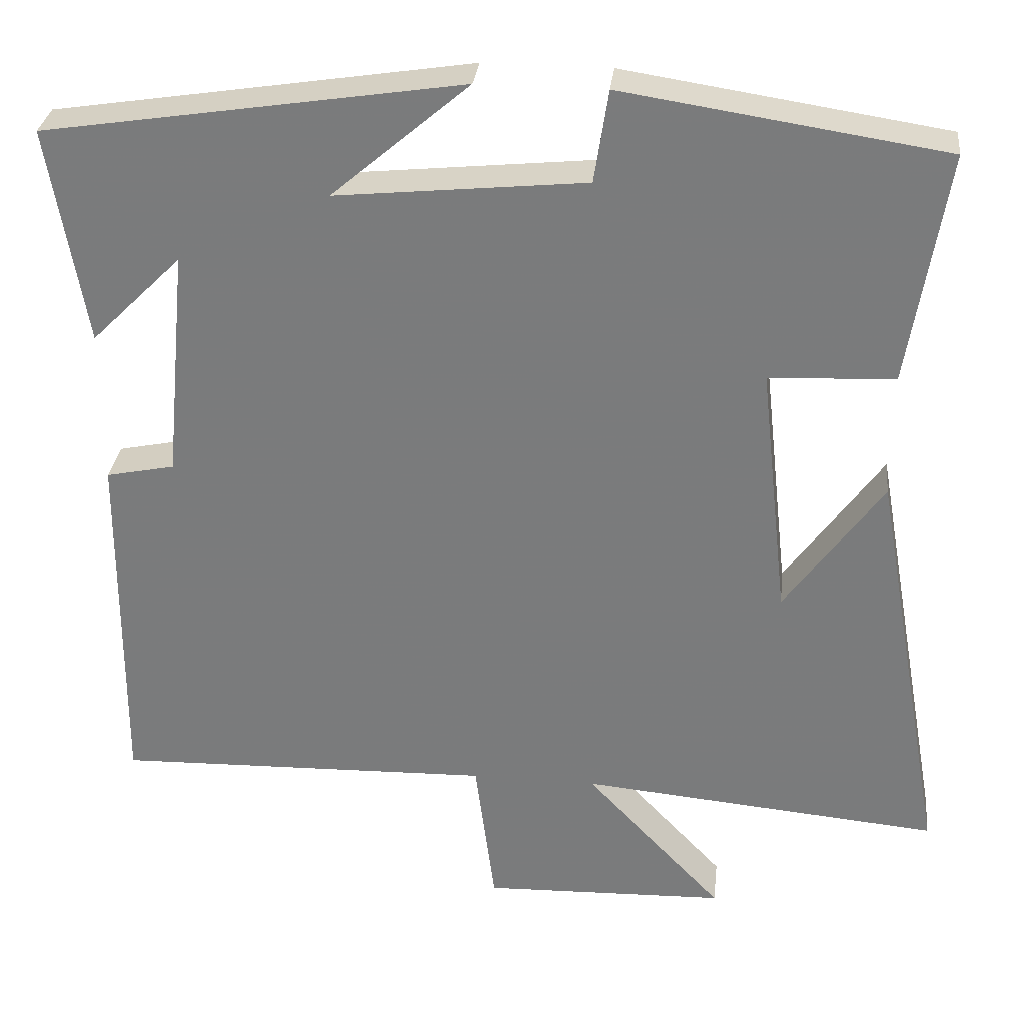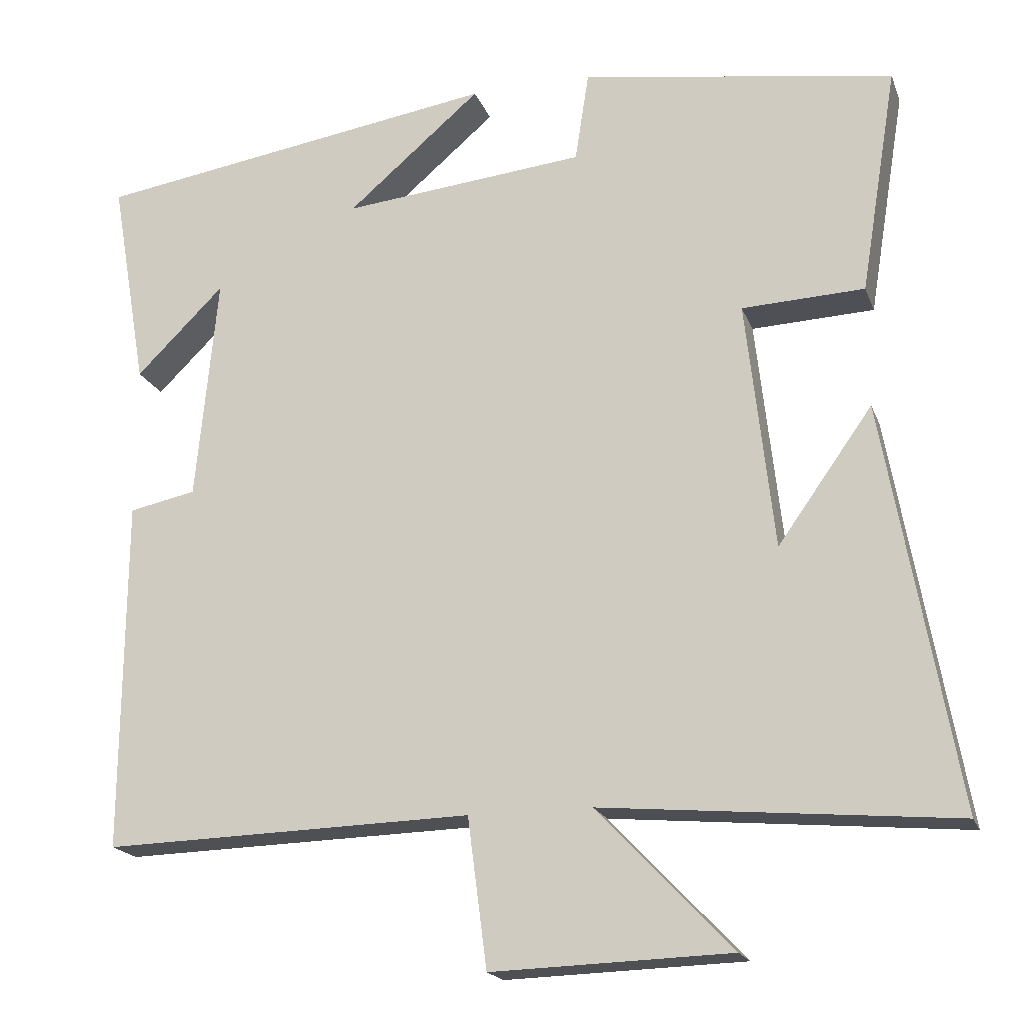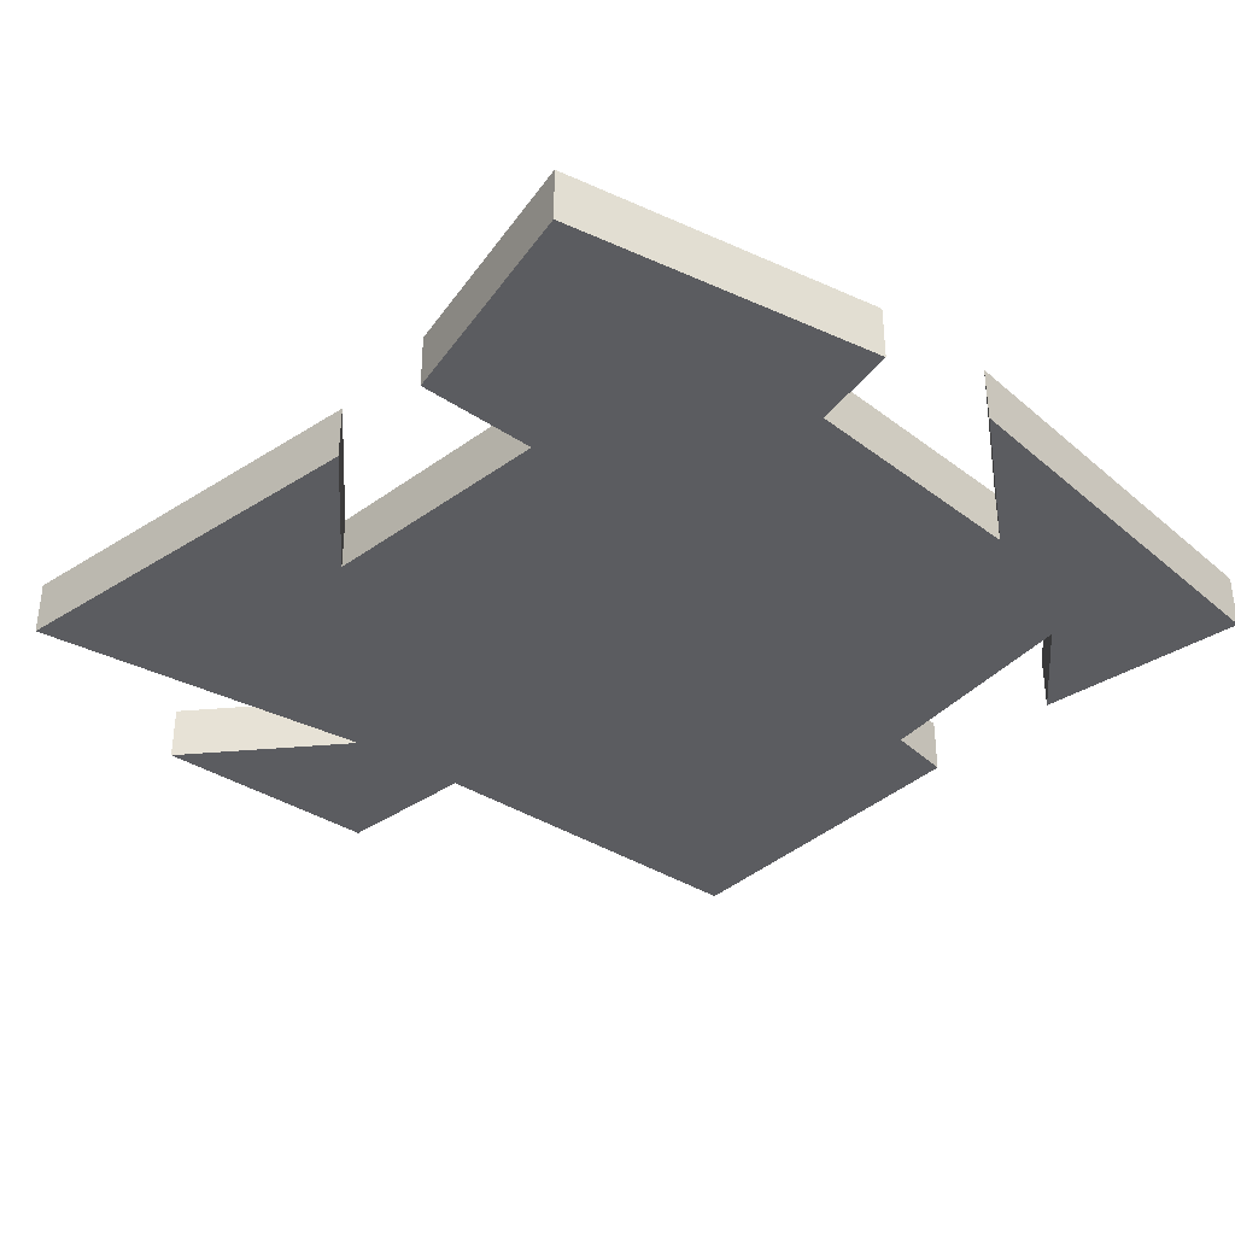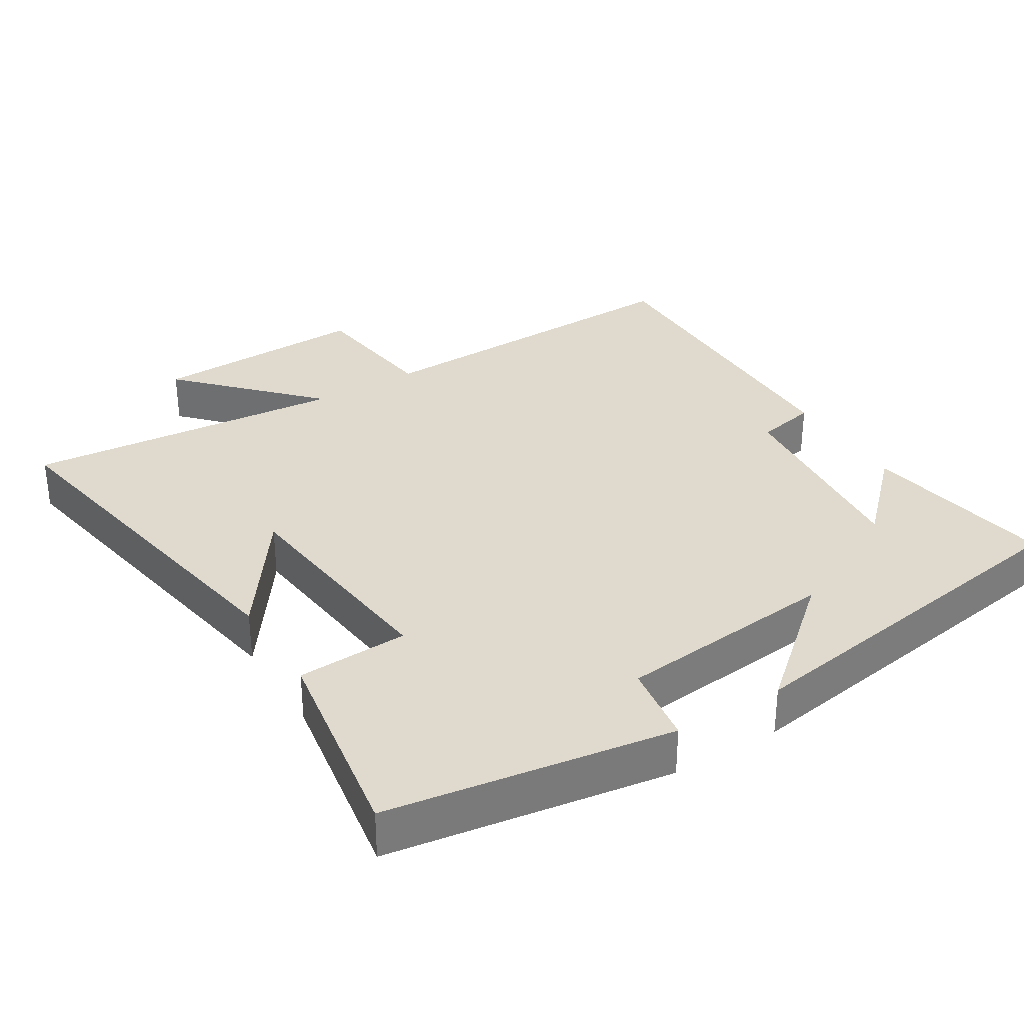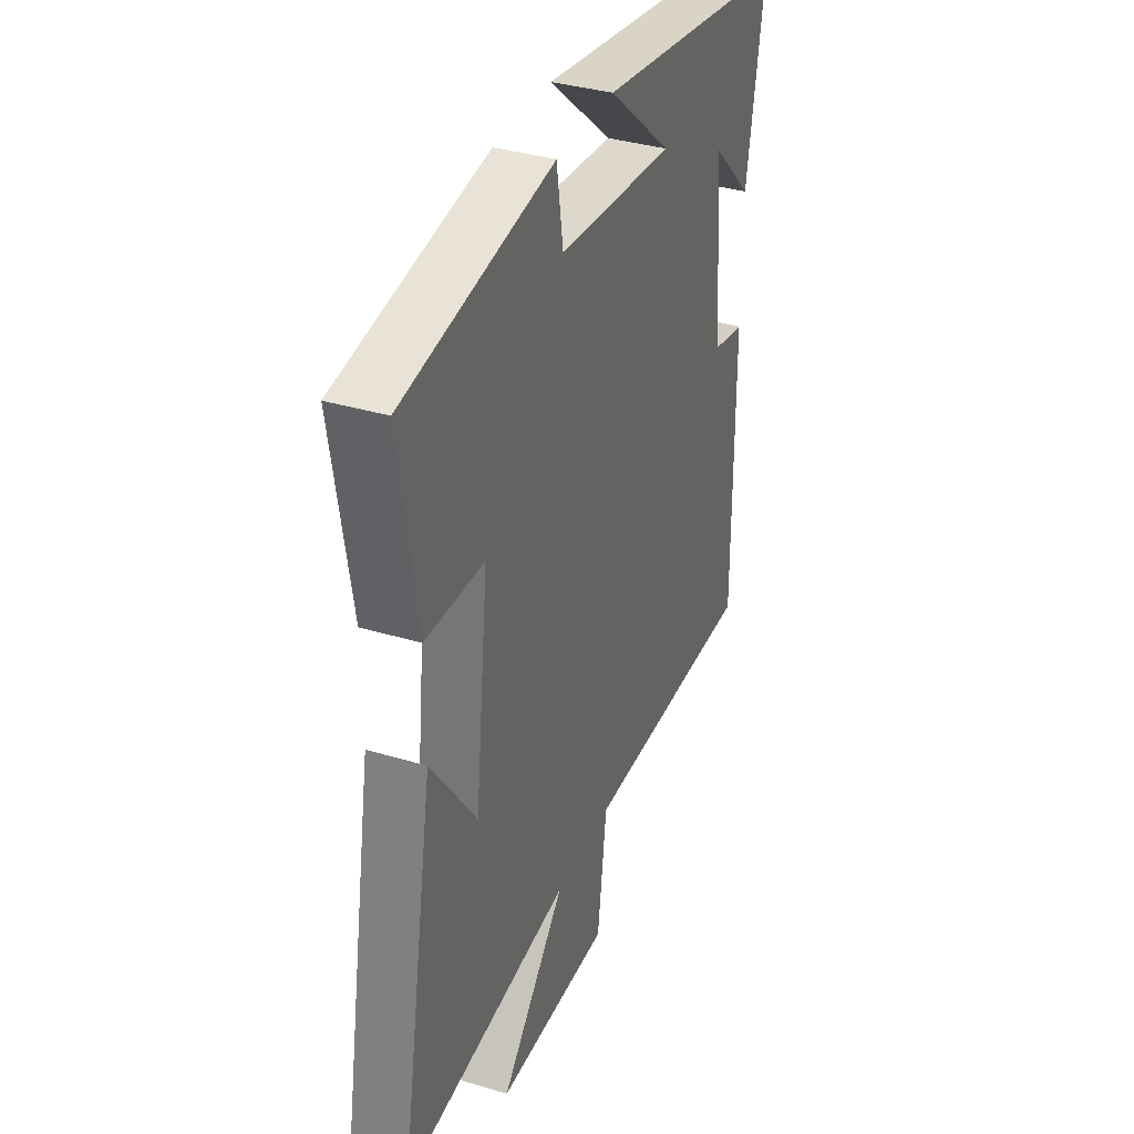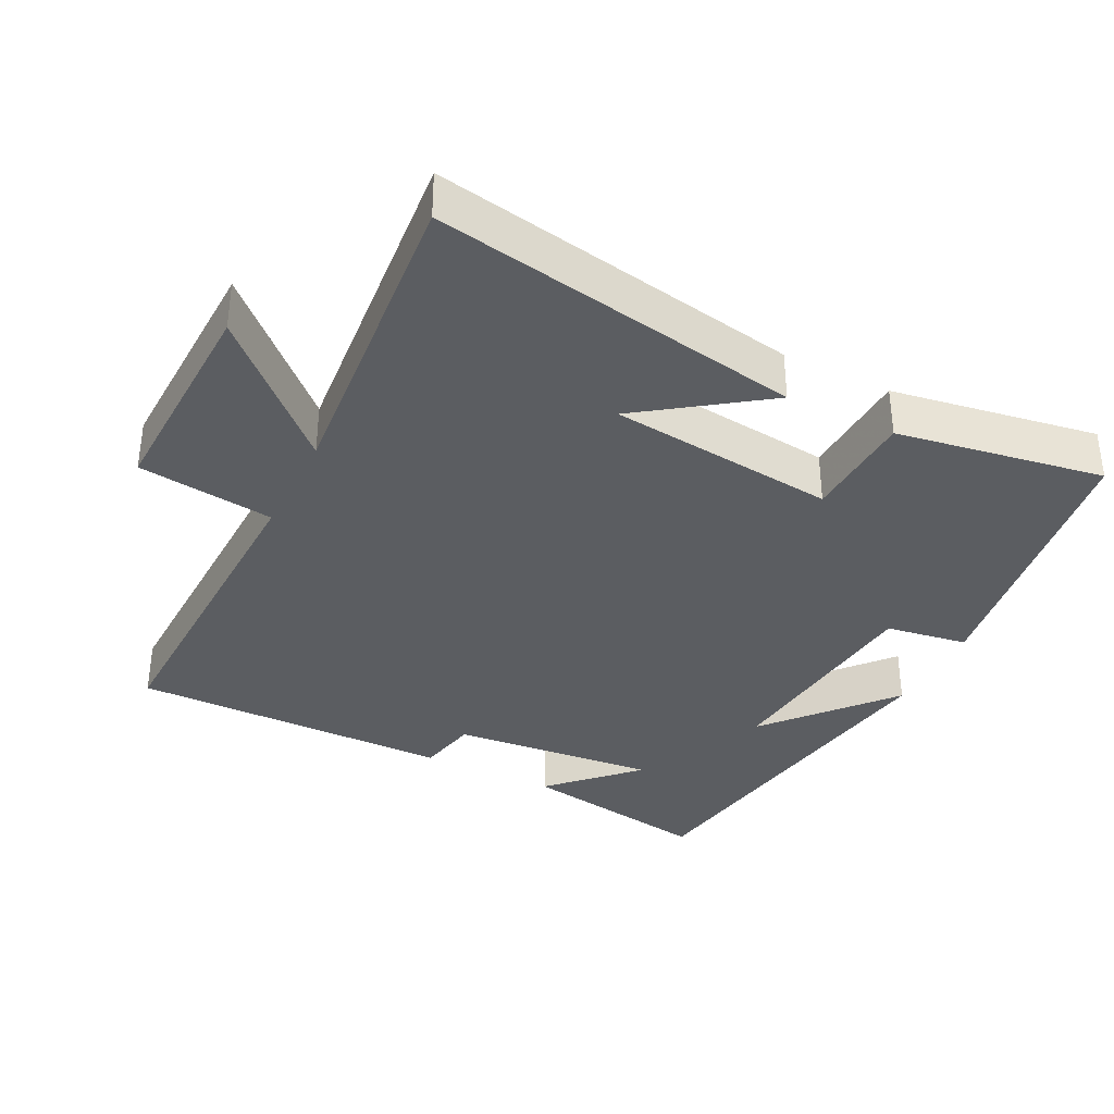
<metadata>
{"format":"obj","ext":"obj","renderer":"f3d","projection":"perspective","resolution":1024,"background":"white","views":[{"elev":30.7,"azim":-173.6,"up":"+Z"},{"elev":-18.8,"azim":-163.3,"up":"+Z"},{"elev":-35.2,"azim":-39.5,"up":"+Y"},{"elev":32.8,"azim":-31.6,"up":"+Y"},{"elev":36.1,"azim":-68.5,"up":"+Z"},{"elev":-35.7,"azim":-116.6,"up":"+Y"}]}
</metadata>
<code>
v -0.548 0.07 0.438
v -0.141 0.07 0.5
v -0.123 0.07 0.383
v 0.193 0.07 0.351
v 0.019 0.07 0.5
v 0.547 0.07 0.418
v 0.5 0.07 0.143
v 0.385 0.07 0.257
v 0.413 0.07 -0.037
v 0.5 0.07 -0.055
v 0.503 0.07 -0.513
v 0.023 0.07 -0.5
v -0.002 0.07 -0.694
v -0.312 0.07 -0.684
v -0.137 0.07 -0.5
v -0.594 0.07 -0.541
v -0.5 0.07 -0.015
v -0.377 0.07 -0.188
v -0.341 0.07 0.136
v -0.5 0.07 0.143
v -0.548 0 0.438
v -0.141 0 0.5
v -0.123 0 0.383
v 0.193 0 0.351
v 0.019 0 0.5
v 0.547 0 0.418
v 0.5 0 0.143
v 0.385 0 0.257
v 0.413 0 -0.037
v 0.5 0 -0.055
v 0.503 0 -0.513
v 0.023 0 -0.5
v -0.002 0 -0.694
v -0.312 0 -0.684
v -0.137 0 -0.5
v -0.594 0 -0.541
v -0.5 0 -0.015
v -0.377 0 -0.188
v -0.341 0 0.136
v -0.5 0 0.143
f 1 2 3
f 20 1 3
f 19 20 3
f 18 19 3 4
f 16 17 18
f 15 16 18 4
f 12 13 14 15
f 12 15 4
f 9 10 11 12
f 8 9 12 4
f 6 7 8
f 4 5 6 8
f 23 22 21
f 23 21 40
f 23 40 39
f 24 23 39 38
f 38 37 36
f 24 38 36 35
f 35 34 33 32
f 24 35 32
f 32 31 30 29
f 24 32 29 28
f 28 27 26
f 28 26 25 24
f 1 21 22 2
f 2 22 23 3
f 3 23 24 4
f 4 24 25 5
f 5 25 26 6
f 6 26 27 7
f 7 27 28 8
f 8 28 29 9
f 9 29 30 10
f 10 30 31 11
f 11 31 32 12
f 12 32 33 13
f 13 33 34 14
f 14 34 35 15
f 15 35 36 16
f 16 36 37 17
f 17 37 38 18
f 18 38 39 19
f 19 39 40 20
f 20 40 21 1

</code>
